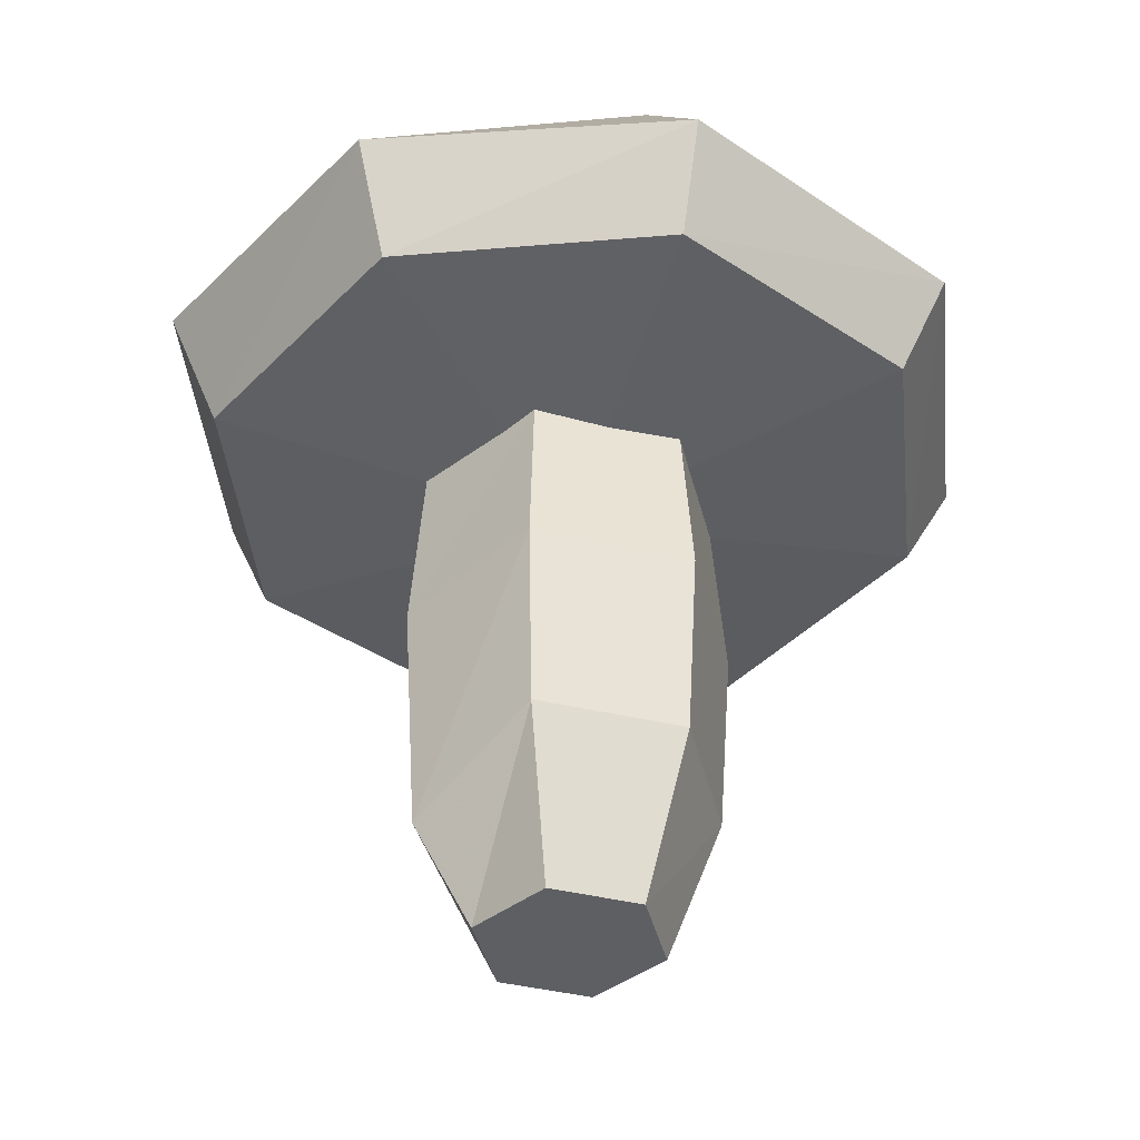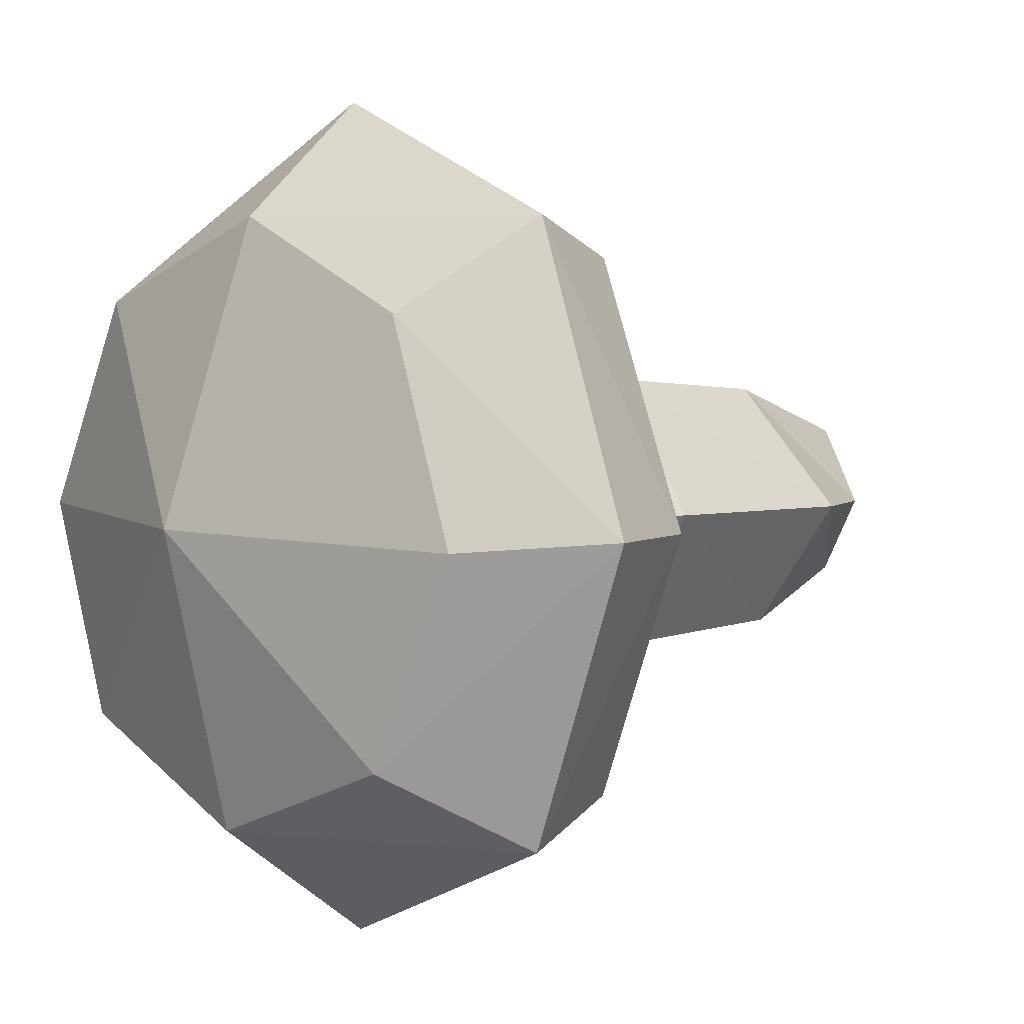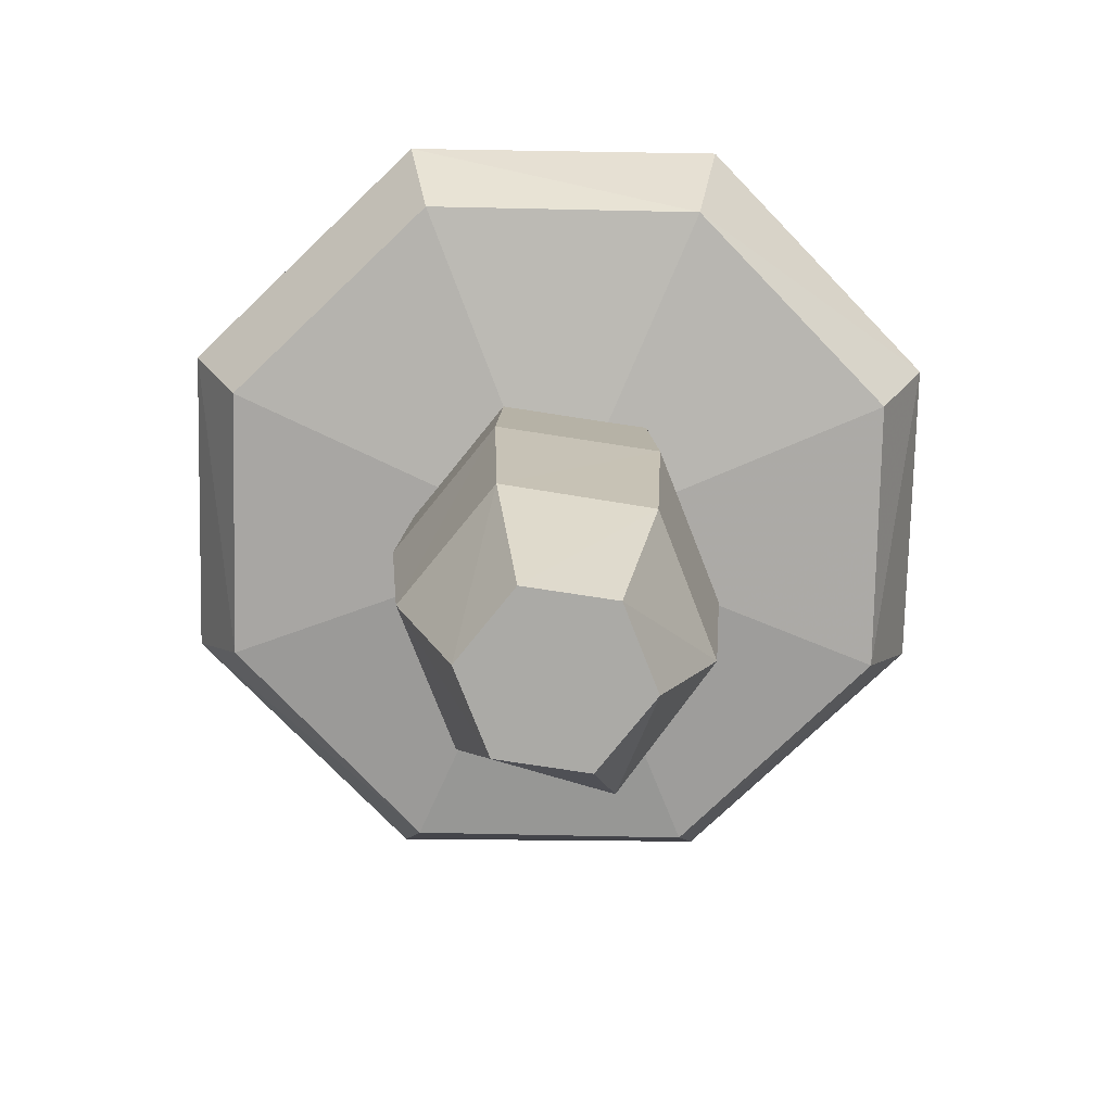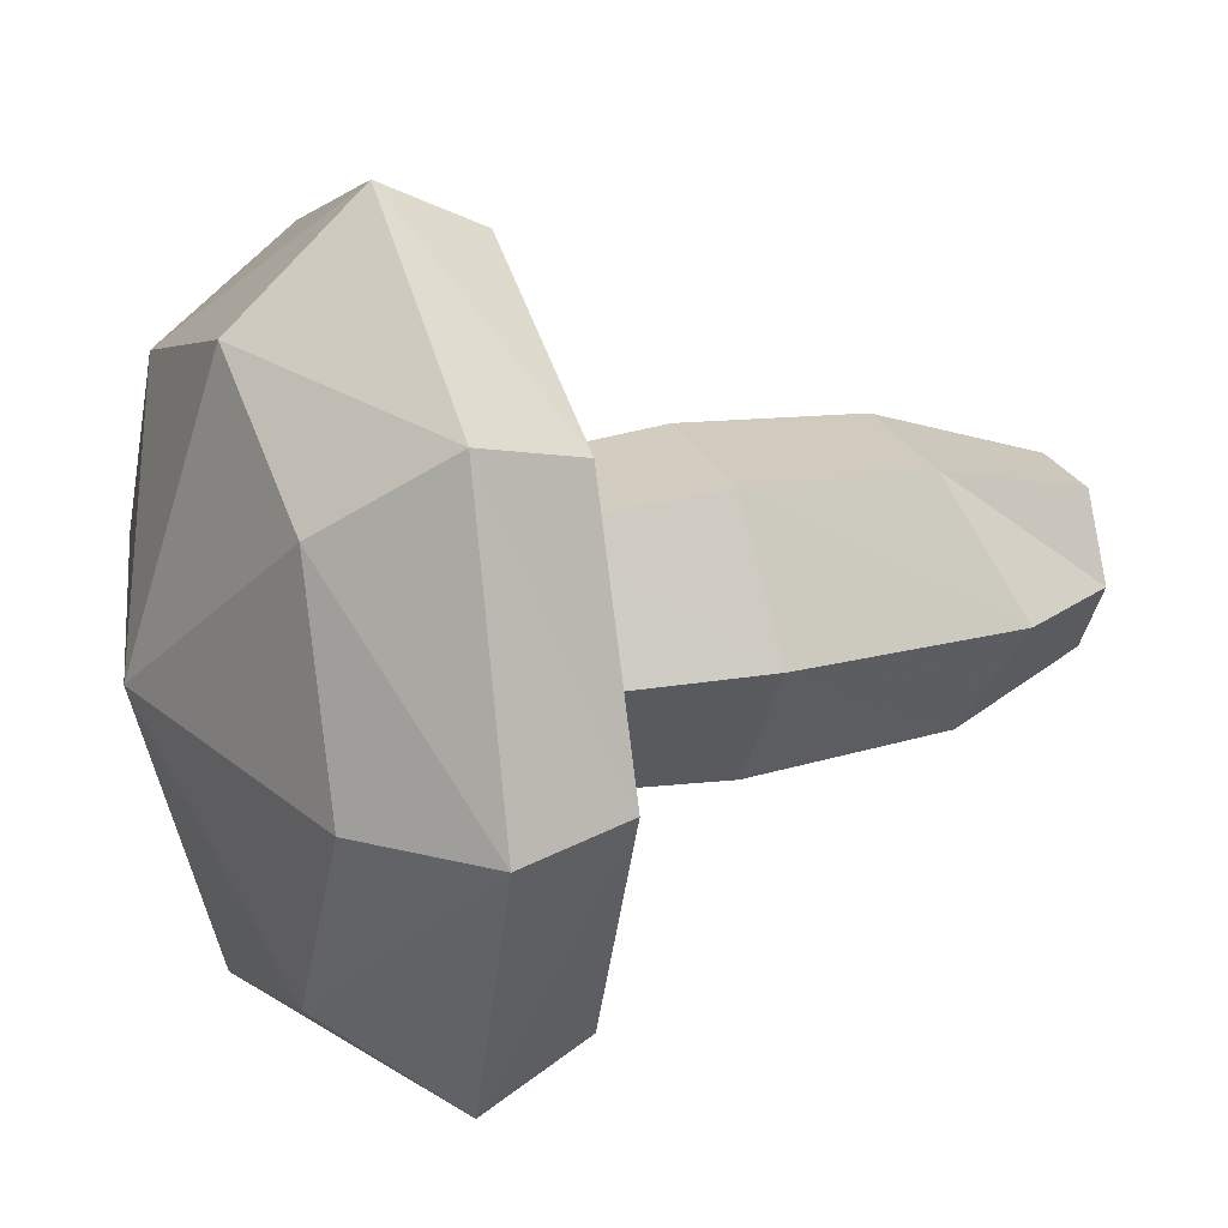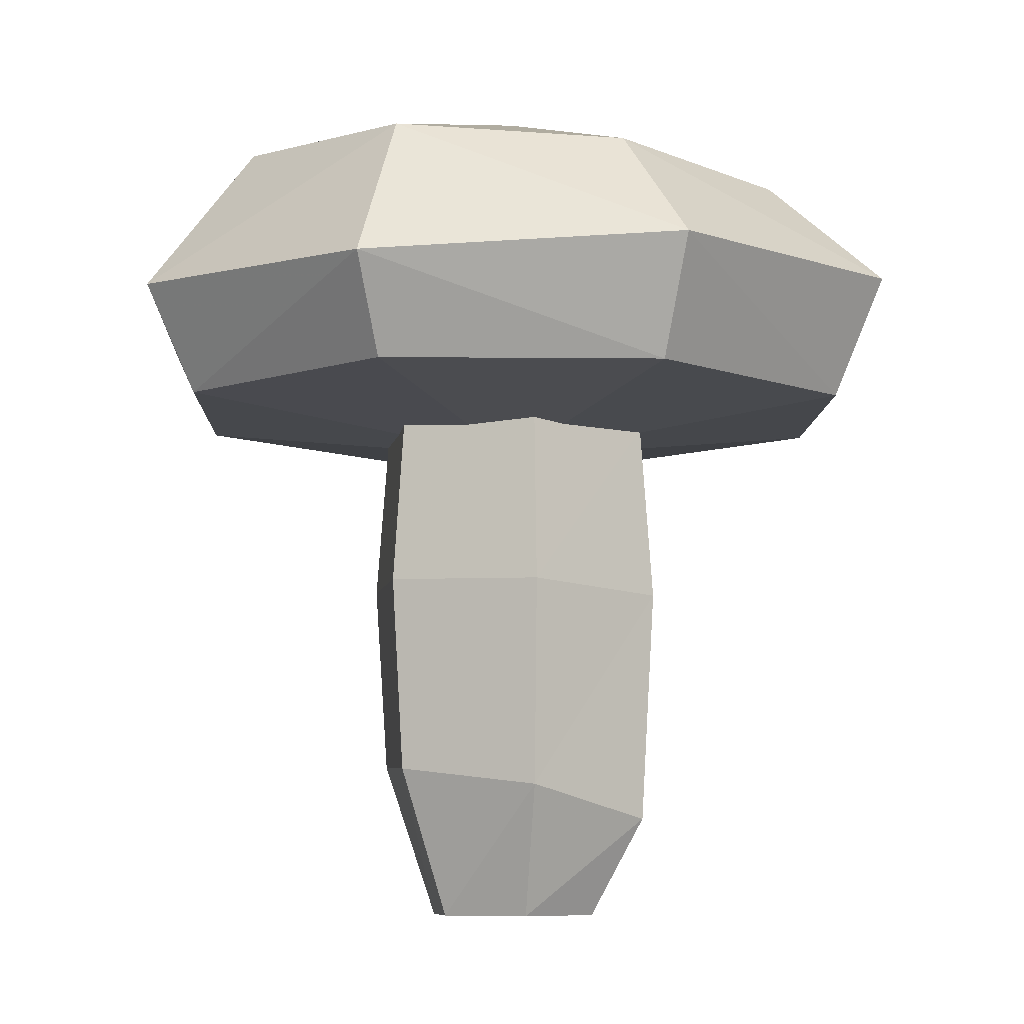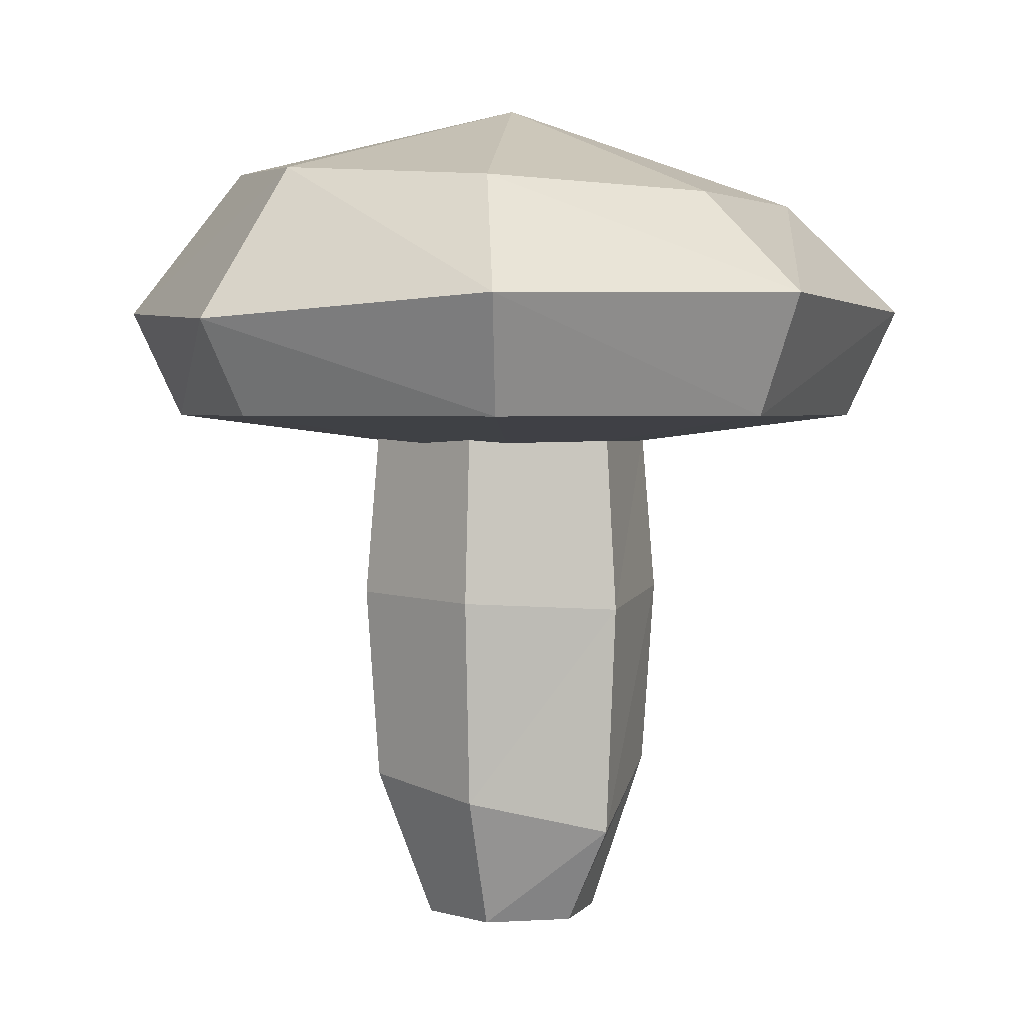
<metadata>
{"format":"obj","ext":"obj","renderer":"f3d","projection":"perspective","resolution":1024,"background":"white","views":[{"elev":-40.5,"azim":-16.6,"up":"+Y"},{"elev":3.4,"azim":-130.7,"up":"+Z"},{"elev":-75.8,"azim":111.3,"up":"+Y"},{"elev":24.4,"azim":-109.3,"up":"+Z"},{"elev":-7.6,"azim":-159.1,"up":"+Y"},{"elev":2.4,"azim":-132.5,"up":"+Y"}]}
</metadata>
<code>
v 0.05686 0.000416 -0.107
v -0.06664 0.000416 -0.107
v -0.1284 0.000416 -0
v -0.06664 0.000416 0.107
v 0.05686 0.000416 0.107
v 0.1186 0.000416 -0
v 0.09595 0.7074 -0.1747
v -0.1057 0.7074 -0.1747
v -0.2066 0.7074 -0
v -0.1057 0.7074 0.1747
v 0.09595 0.7074 0.1747
v 0.1968 0.7074 0
v -0.004893 0.000416 -0
v -0.004893 0.7074 0
v -0.1057 0.2226 0.1747
v 0.09595 0.2237 0.1747
v 0.1968 0.2161 0
v 0.09595 0.2089 -0.1747
v -0.1057 0.1854 -0.1747
v -0.2066 0.1382 -0
v -0.1151 0.4827 0.1908
v -0.2252 0.4616 -0
v -0.1151 0.4734 -0.1908
v 0.1053 0.4793 -0.1908
v 0.2154 0.4811 0
v 0.1053 0.483 0.1908
v 0.3467 0.7402 -0.3516
v -0.004893 0.7402 -0.4972
v -0.3565 0.7402 -0.3516
v -0.5021 0.7402 0
v -0.3565 0.7402 0.3516
v -0.004893 0.7402 0.4972
v 0.3467 0.7402 0.3516
v 0.4923 0.7402 0
v 0.2934 1.099 -0.2777
v 0.009635 1.084 -0.408
v -0.2826 1.063 -0.2992
v -0.4122 1.047 -0.01521
v -0.3032 1.047 0.2777
v -0.01942 1.062 0.408
v 0.2728 1.083 0.2992
v 0.4024 1.099 0.01521
v -0.004893 0.6782 0
v -0.004893 1.19 0
v -0.4066 0.8992 -0.4017
v -0.5729 0.9053 0
v -0.4066 0.8915 0.4017
v -0.004893 0.8787 0.568
v 0.3968 0.868 0.4017
v 0.5631 0.8713 0
v 0.3968 0.8912 -0.4017
v -0.004893 0.8712 -0.568
f 18 19 23 24
f 19 20 22 23
f 20 15 21 22
f 15 16 26 21
f 16 17 25 26
f 17 18 24 25
f 2 1 13
f 3 2 13
f 4 3 13
f 5 4 13
f 6 5 13
f 1 6 13
f 7 8 14
f 8 9 14
f 9 10 14
f 10 11 14
f 11 12 14
f 12 7 14
f 4 5 16 15
f 5 6 17 16
f 6 1 18 17
f 1 2 19 18
f 2 3 20 19
f 3 4 15 20
f 22 21 10 9
f 23 22 9 8
f 24 23 8 7
f 25 24 7 12
f 26 25 12 11
f 21 26 11 10
f 52 36 51
f 51 36 35
f 52 45 36
f 36 45 37
f 45 46 37
f 37 46 38
f 47 39 46
f 46 39 38
f 48 40 47
f 47 40 39
f 49 41 48
f 48 41 40
f 49 50 41
f 41 50 42
f 50 51 42
f 42 51 35
f 28 27 43
f 29 28 43
f 30 29 43
f 31 30 43
f 32 31 43
f 33 32 43
f 34 33 43
f 27 34 43
f 35 36 44
f 36 37 44
f 37 38 44
f 38 39 44
f 39 40 44
f 40 41 44
f 41 42 44
f 42 35 44
f 29 30 45
f 45 30 46
f 31 47 30
f 30 47 46
f 32 48 31
f 31 48 47
f 33 49 32
f 32 49 48
f 33 34 49
f 49 34 50
f 34 27 50
f 50 27 51
f 28 52 27
f 27 52 51
f 28 29 52
f 52 29 45

</code>
